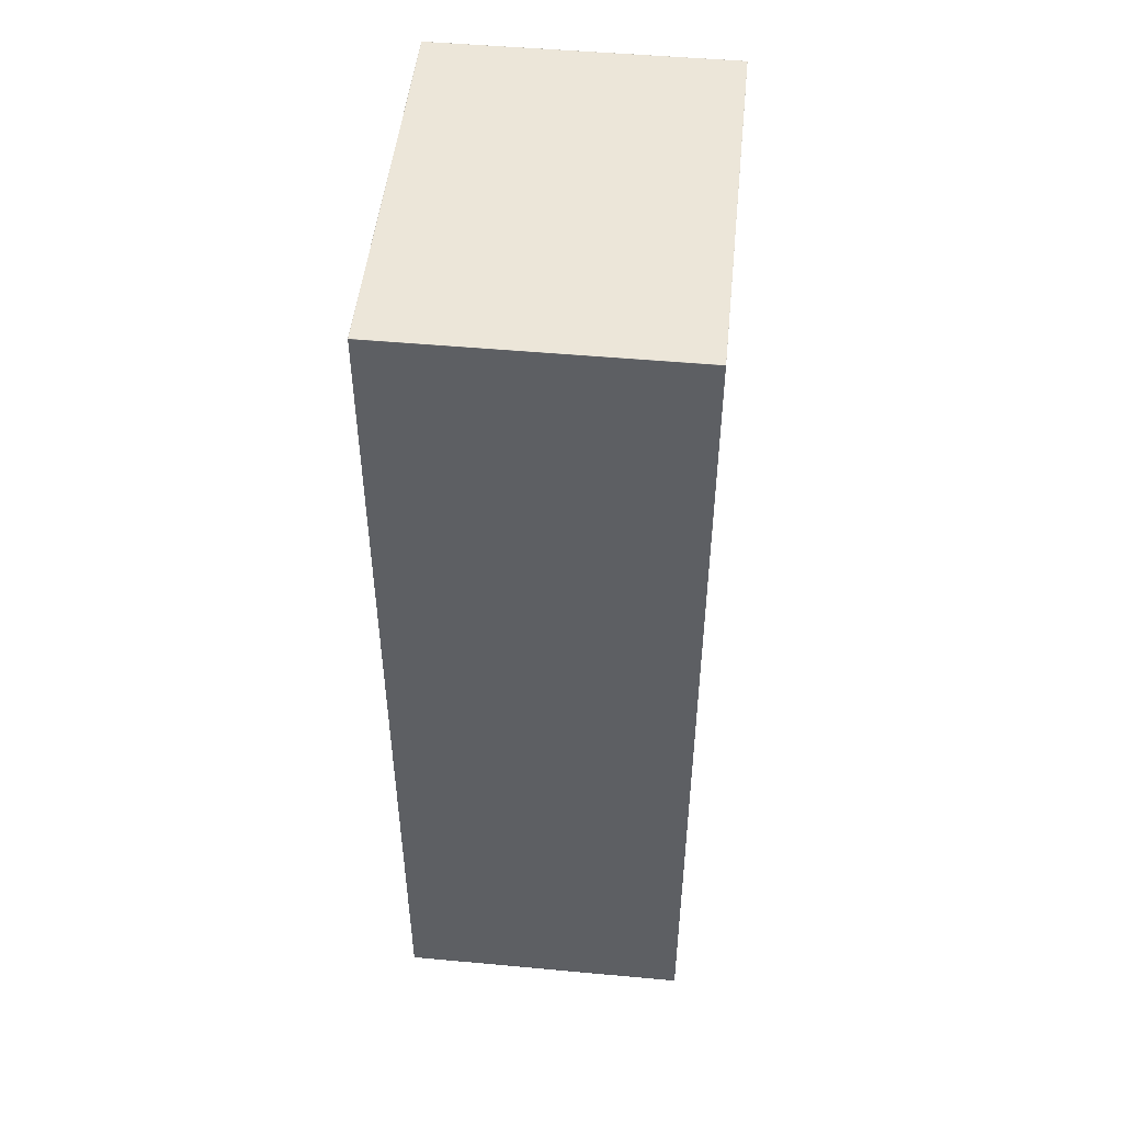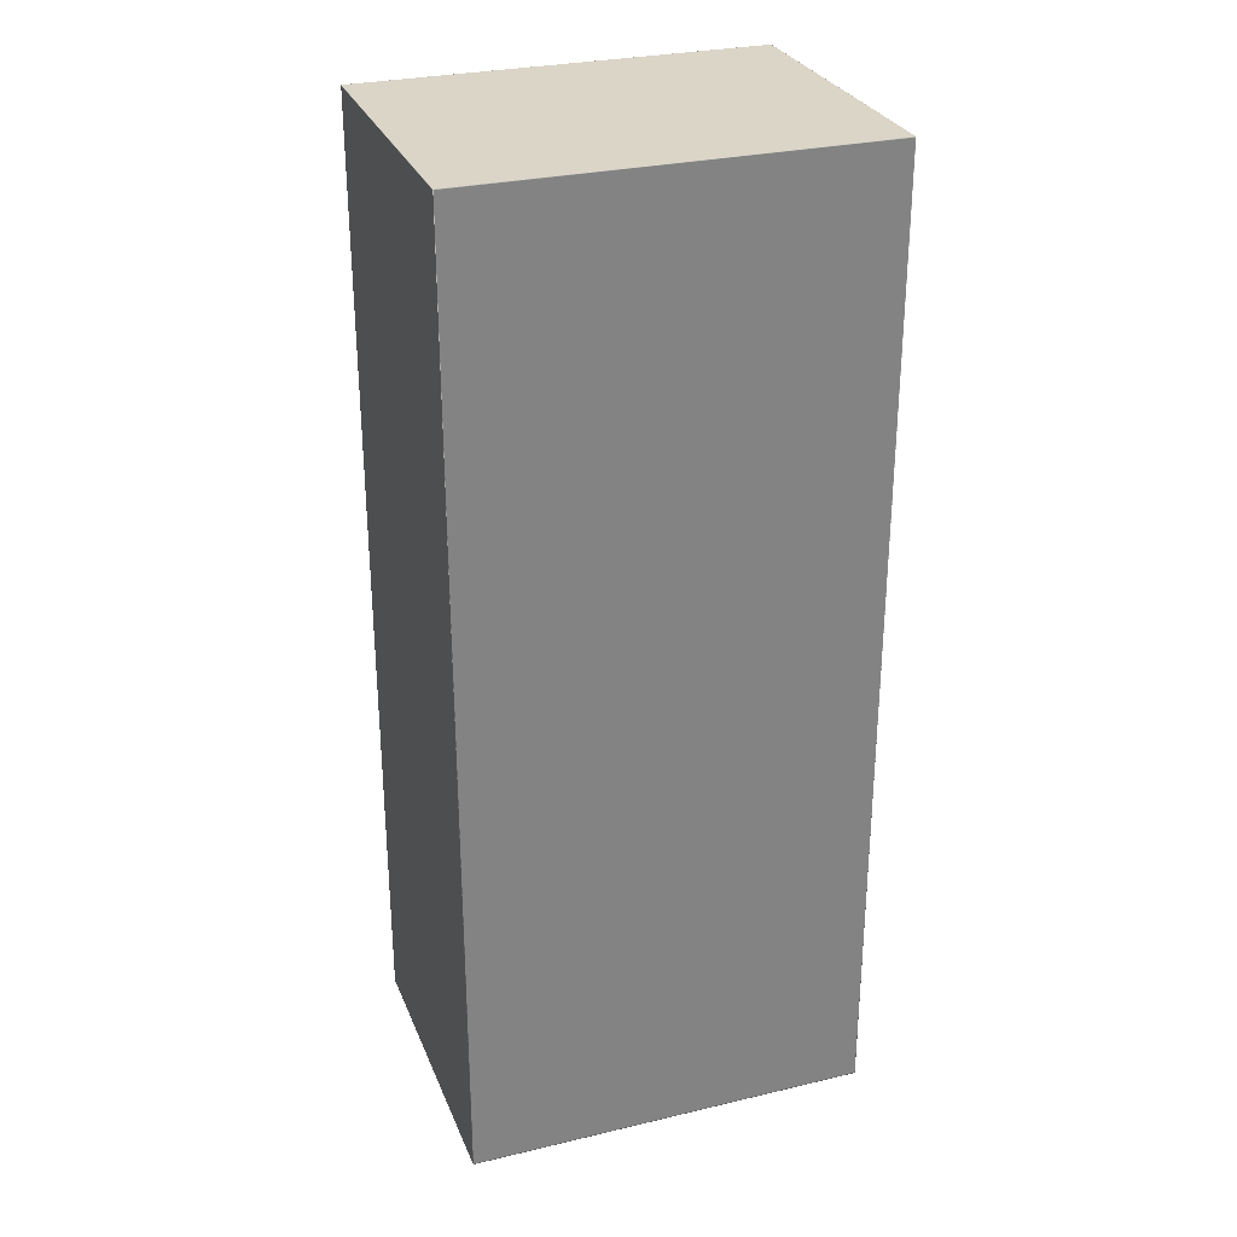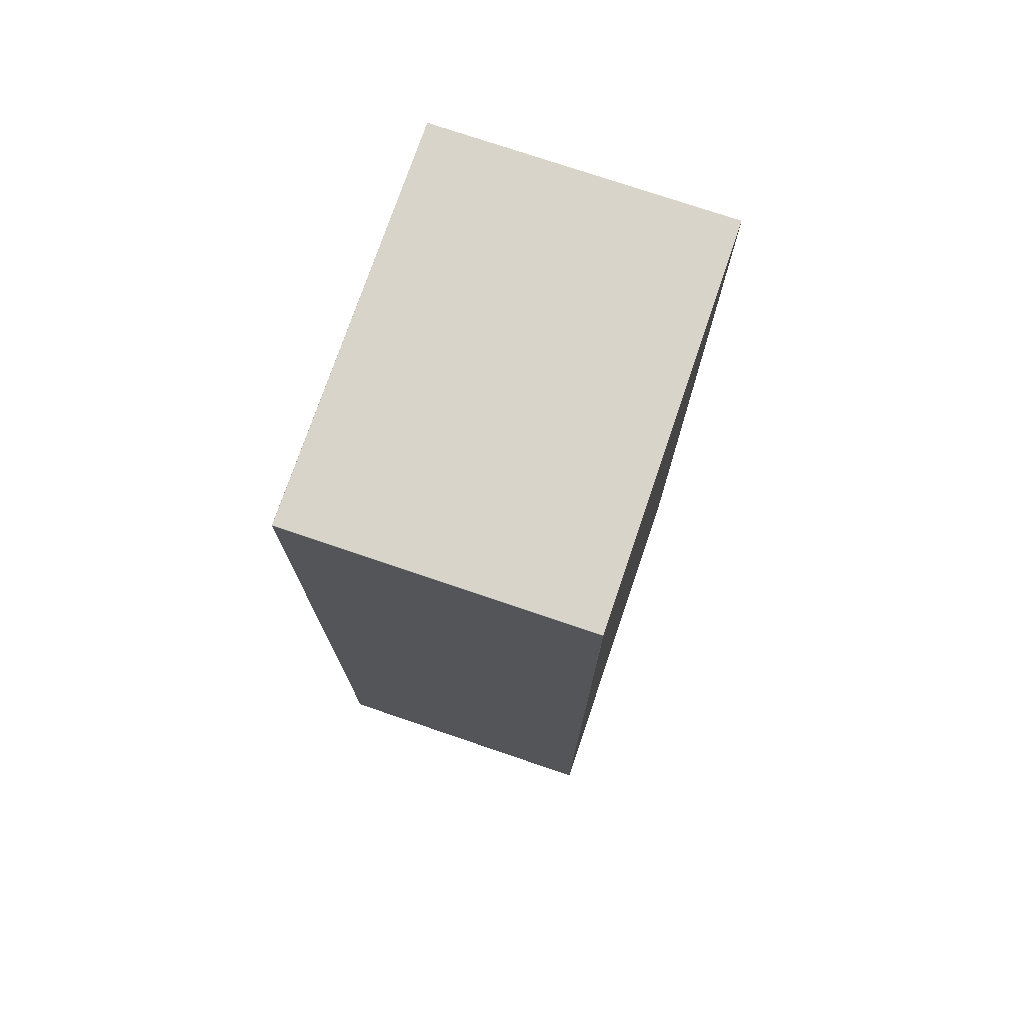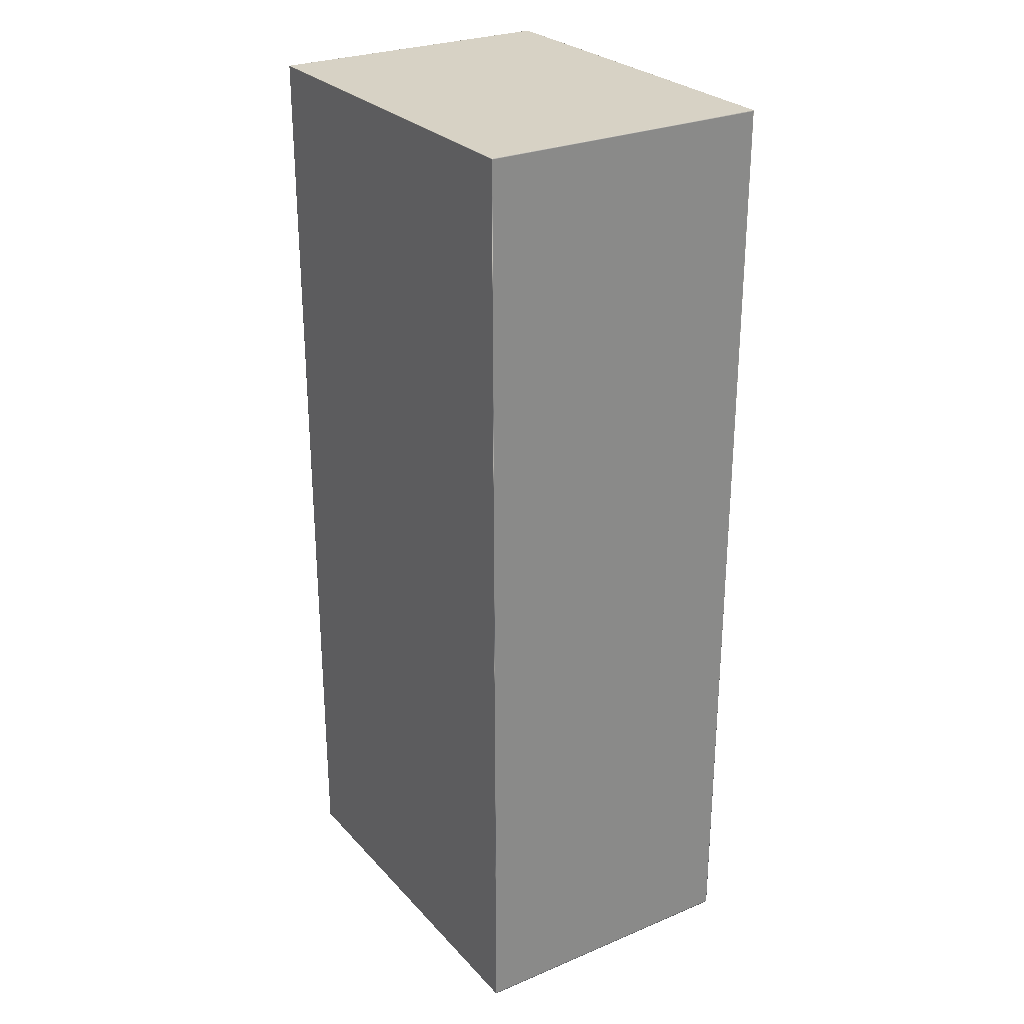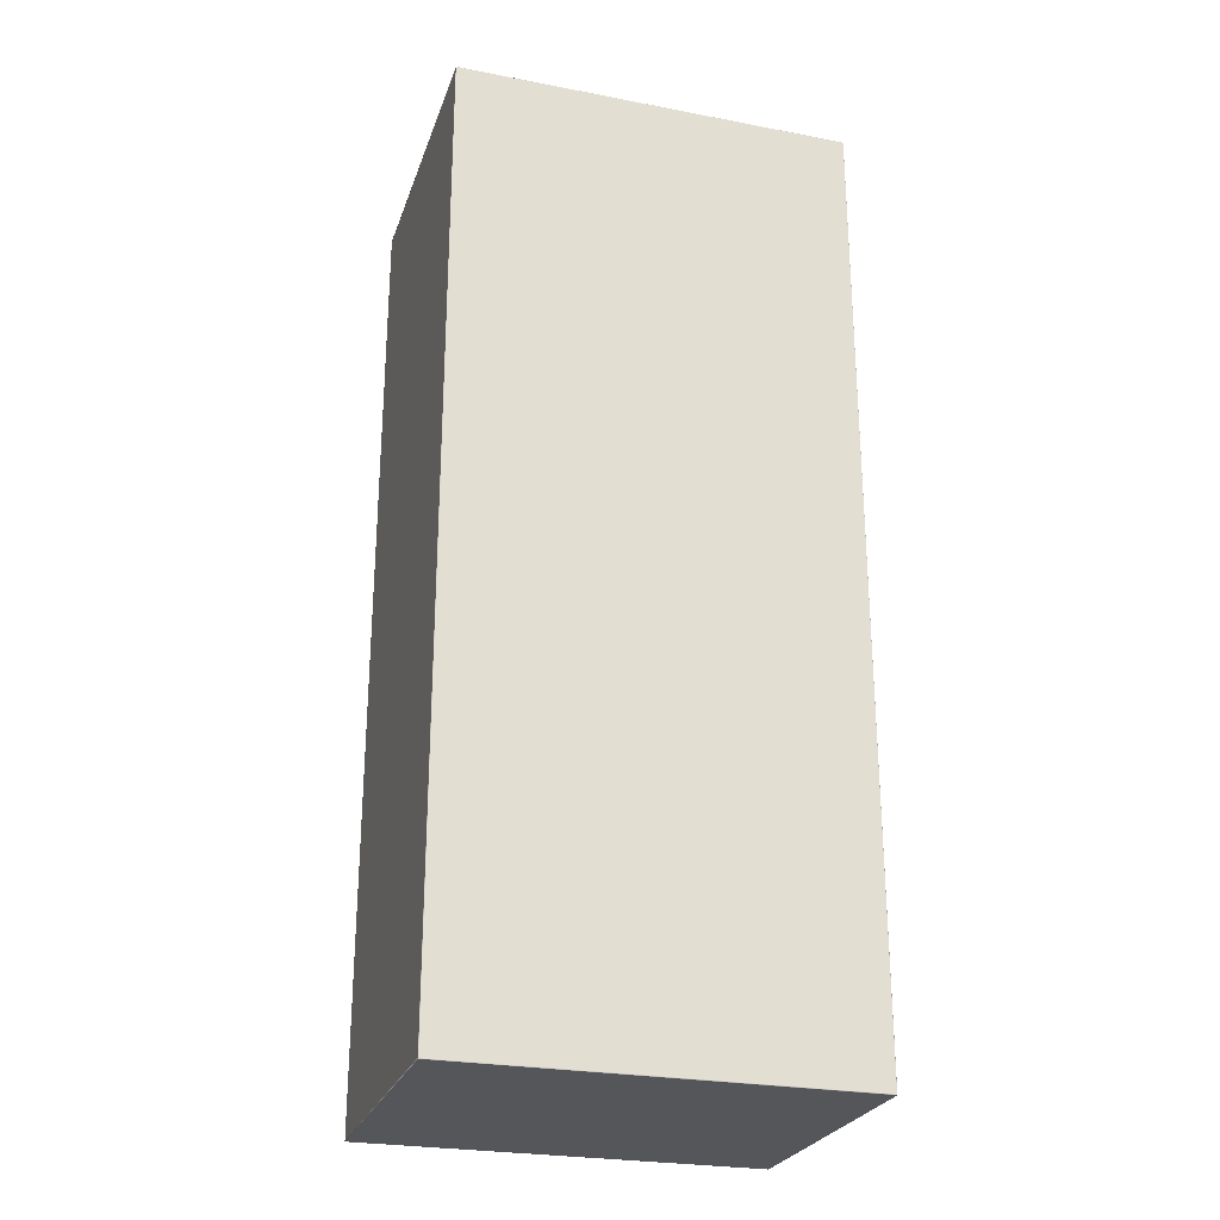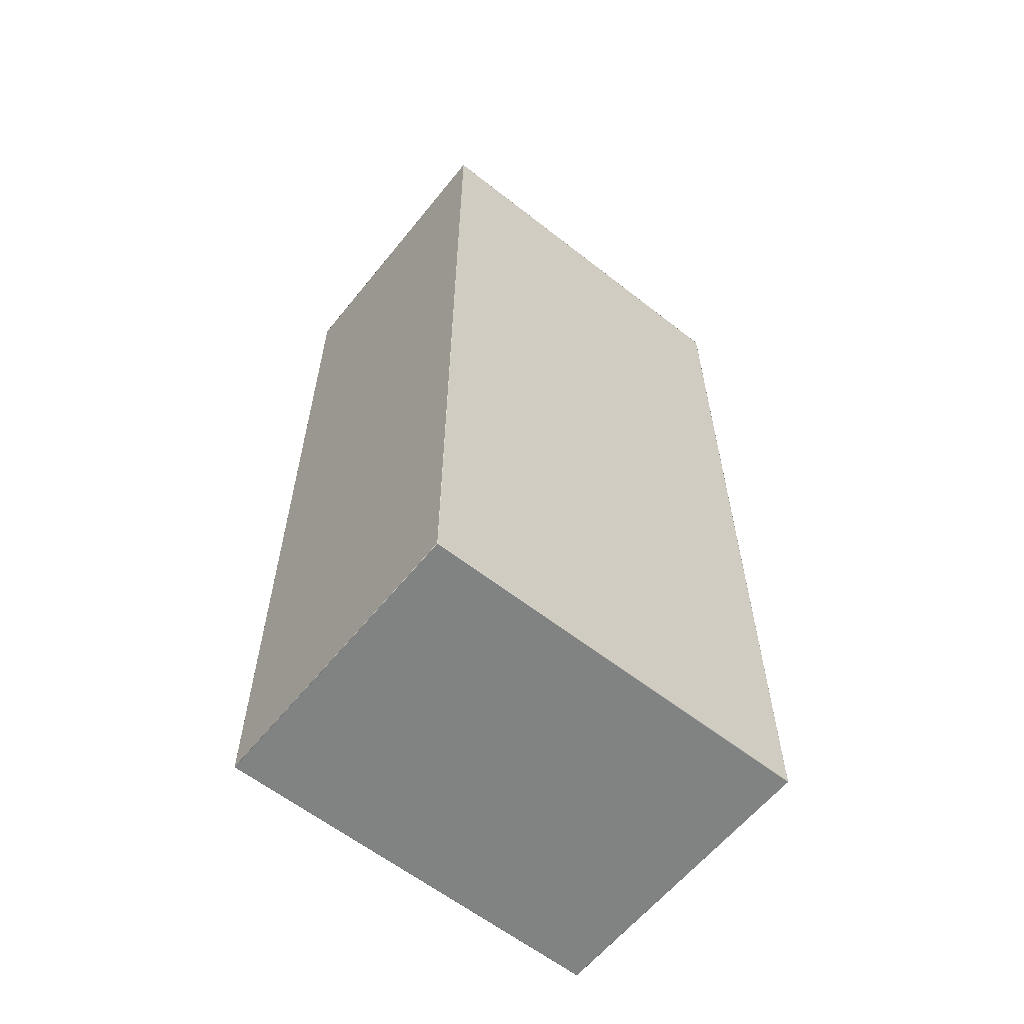
<metadata>
{"format":"obj","ext":"obj","renderer":"f3d","projection":"perspective","resolution":1024,"background":"white","views":[{"elev":49.2,"azim":-84.2,"up":"+Z"},{"elev":29.0,"azim":160.6,"up":"+Z"},{"elev":75.0,"azim":108.8,"up":"+Z"},{"elev":27.3,"azim":57.3,"up":"+Z"},{"elev":-26.0,"azim":163.1,"up":"+Z"},{"elev":-60.6,"azim":-38.7,"up":"+Z"}]}
</metadata>
<code>
v -0.1004 -0.07505 -1.552e-05
v -0.1004 0.07505 -1.503e-05
v 0.1004 0.07516 0.4845
v 0.1004 0.07516 0.0003773
v -0.1004 -0.07507 0.4849
v -0.1004 0.07507 0.4849
v -0.1004 -0.07516 0.0003632
v -0.1004 -0.07516 0.4845
v 0.1004 0.07507 0.4849
v -0.1005 0.07507 0.4846
v -0.1005 0.07507 0.0002817
v -0.1005 -0.07516 -1.552e-05
v -0.1005 -0.07516 0.4849
v -0.1005 0.07516 0.4849
v -0.1005 0.07516 -1.503e-05
v -0.1005 -0.07507 0.4846
v -0.1005 -0.07507 0.0002817
v 0.1005 -0.07516 0.4849
v 0.1005 -0.07516 -1.552e-05
v 0.1005 0.075 0.4844
v 0.1005 0.075 0.0005121
v 0.1005 -0.075 0.0005121
v 0.1005 -0.075 0.4844
v 0.1005 0.07516 0.4849
v 0.1005 0.07516 -1.552e-05
v 0.1004 -0.07516 0.0003632
v 0.1004 -0.07516 0.4845
v 0.1004 -0.07507 0.4849
v -0.1004 0.07516 0.4845
v -0.1004 0.07516 0.0003777
v 0.1004 -0.07505 -1.552e-05
v 0.1004 0.07505 -1.552e-05
f 13 18 5
f 5 18 28
f 24 14 9
f 9 14 6
f 18 24 28
f 28 24 9
f 14 13 6
f 6 13 5
f 5 28 6
f 6 28 9
f 14 24 29
f 29 24 3
f 15 14 30
f 30 14 29
f 25 15 4
f 4 15 30
f 24 25 3
f 3 25 4
f 29 3 30
f 30 3 4
f 12 13 17
f 17 13 16
f 14 15 10
f 10 15 11
f 15 12 11
f 11 12 17
f 13 14 16
f 16 14 10
f 11 17 10
f 10 17 16
f 18 19 23
f 23 19 22
f 25 24 21
f 21 24 20
f 24 18 20
f 20 18 23
f 19 25 22
f 22 25 21
f 20 23 21
f 21 23 22
f 19 12 31
f 31 12 1
f 15 25 2
f 2 25 32
f 25 19 32
f 32 19 31
f 12 15 1
f 1 15 2
f 31 1 32
f 32 1 2
f 19 18 26
f 26 18 27
f 12 19 7
f 7 19 26
f 13 12 8
f 8 12 7
f 18 13 27
f 27 13 8
f 26 27 7
f 7 27 8

</code>
